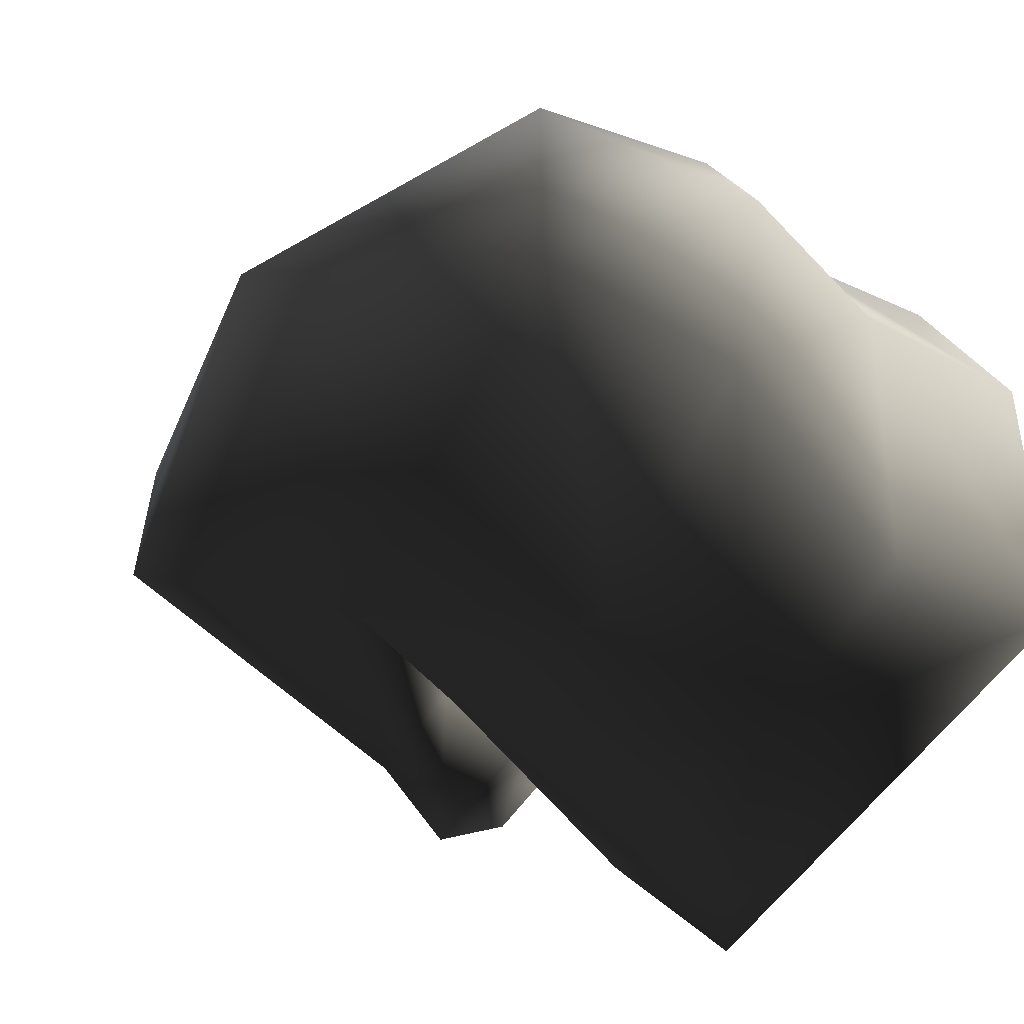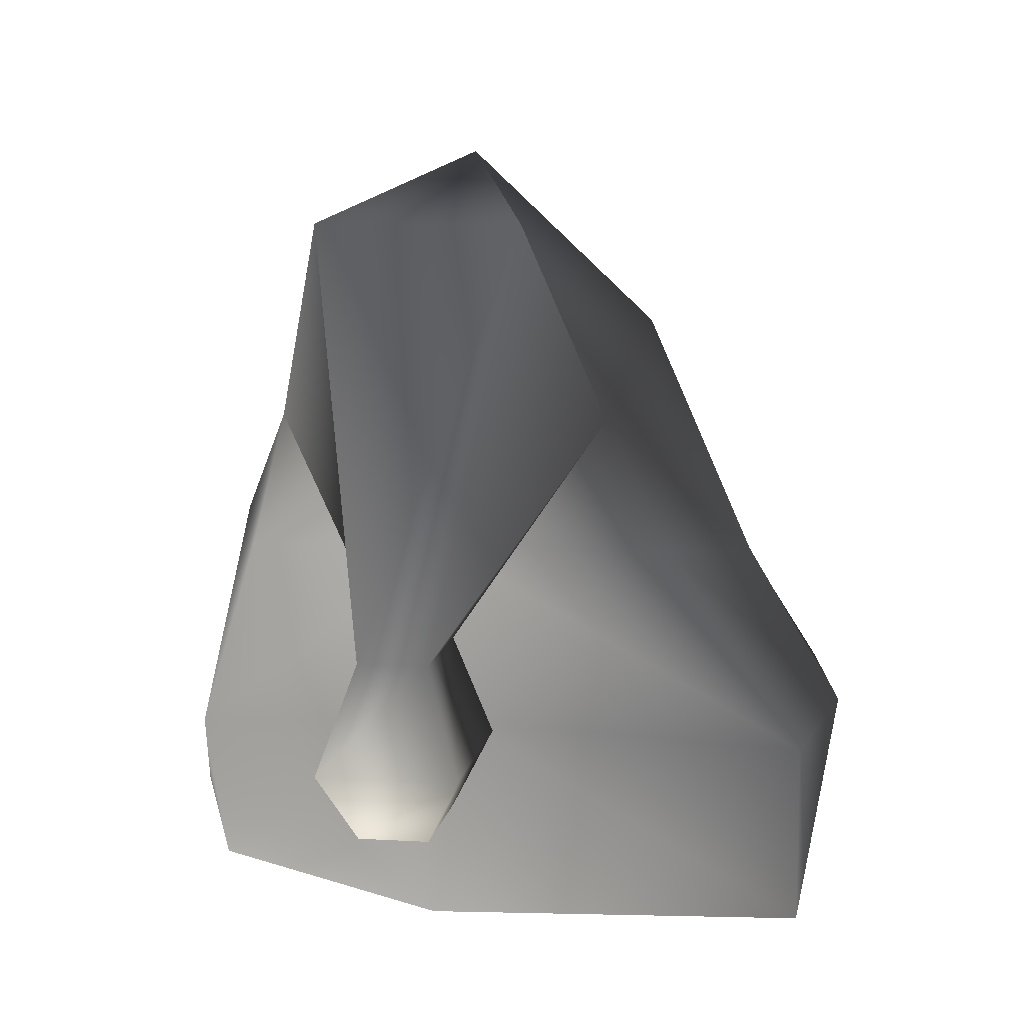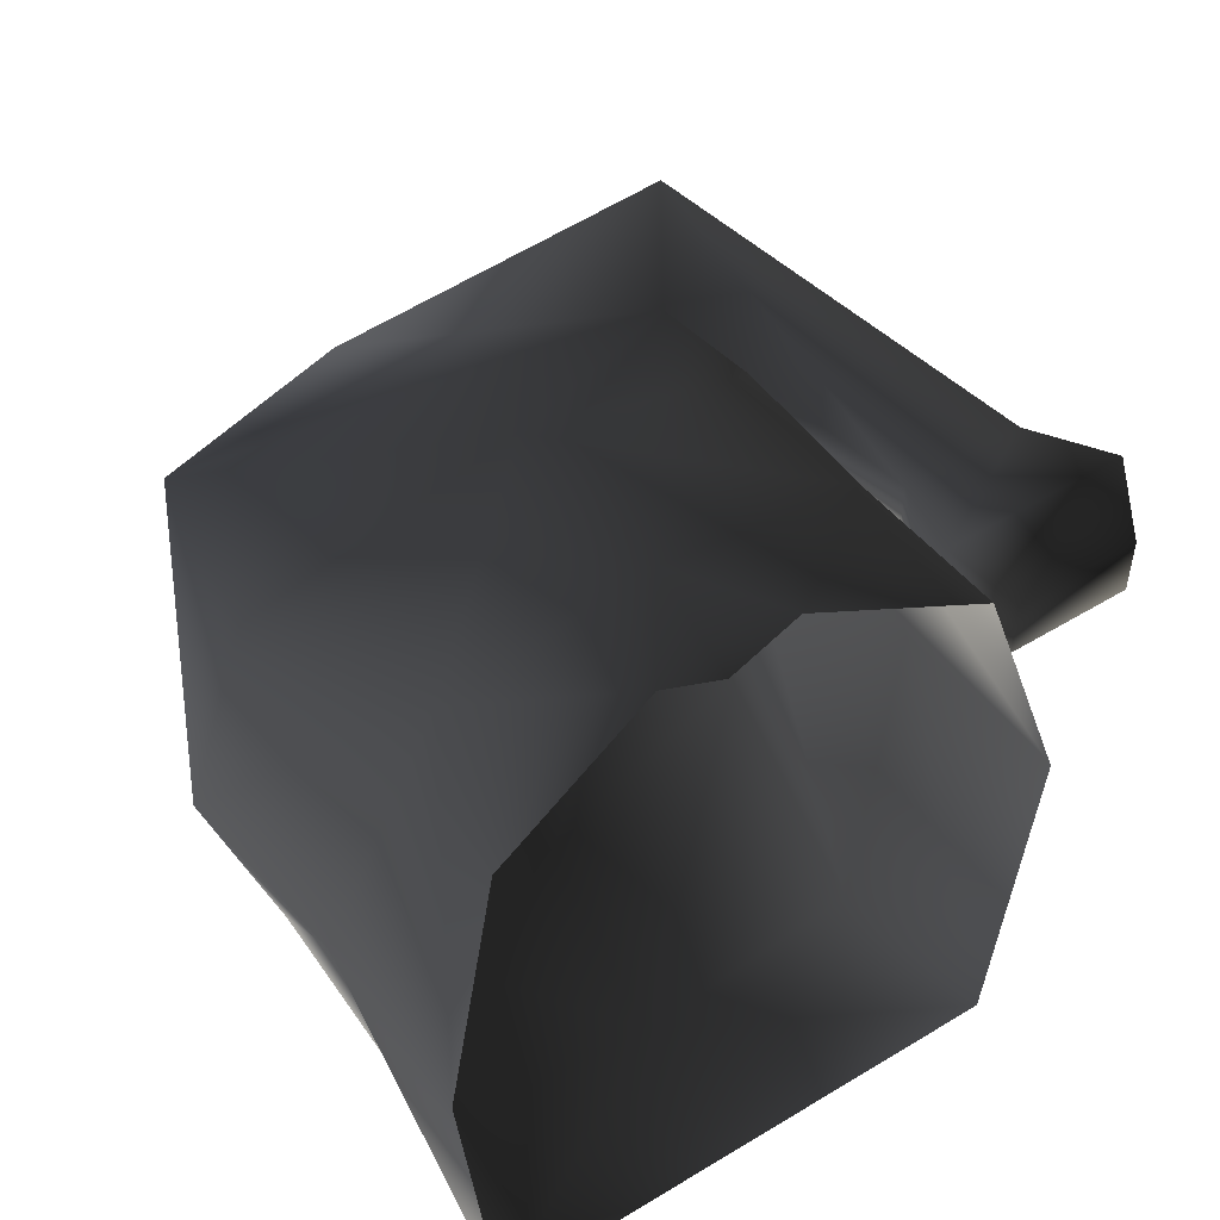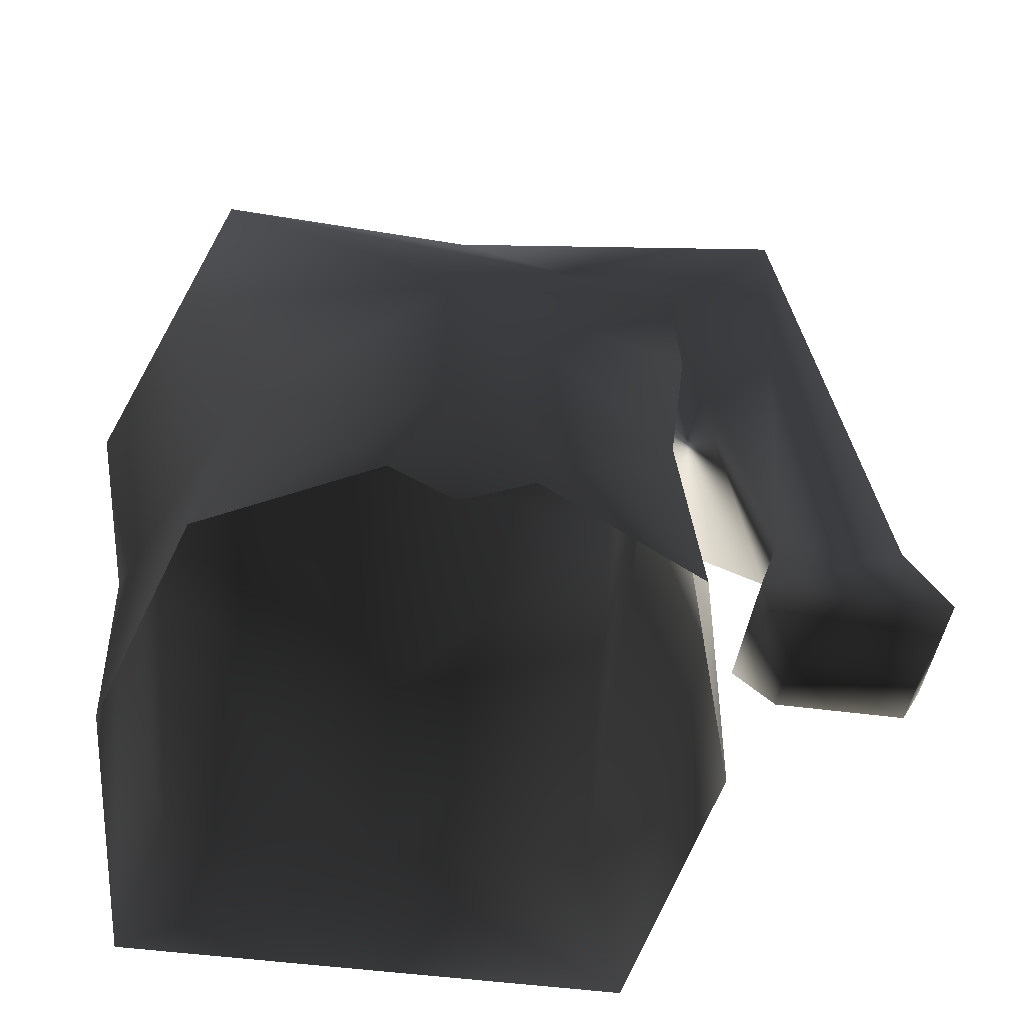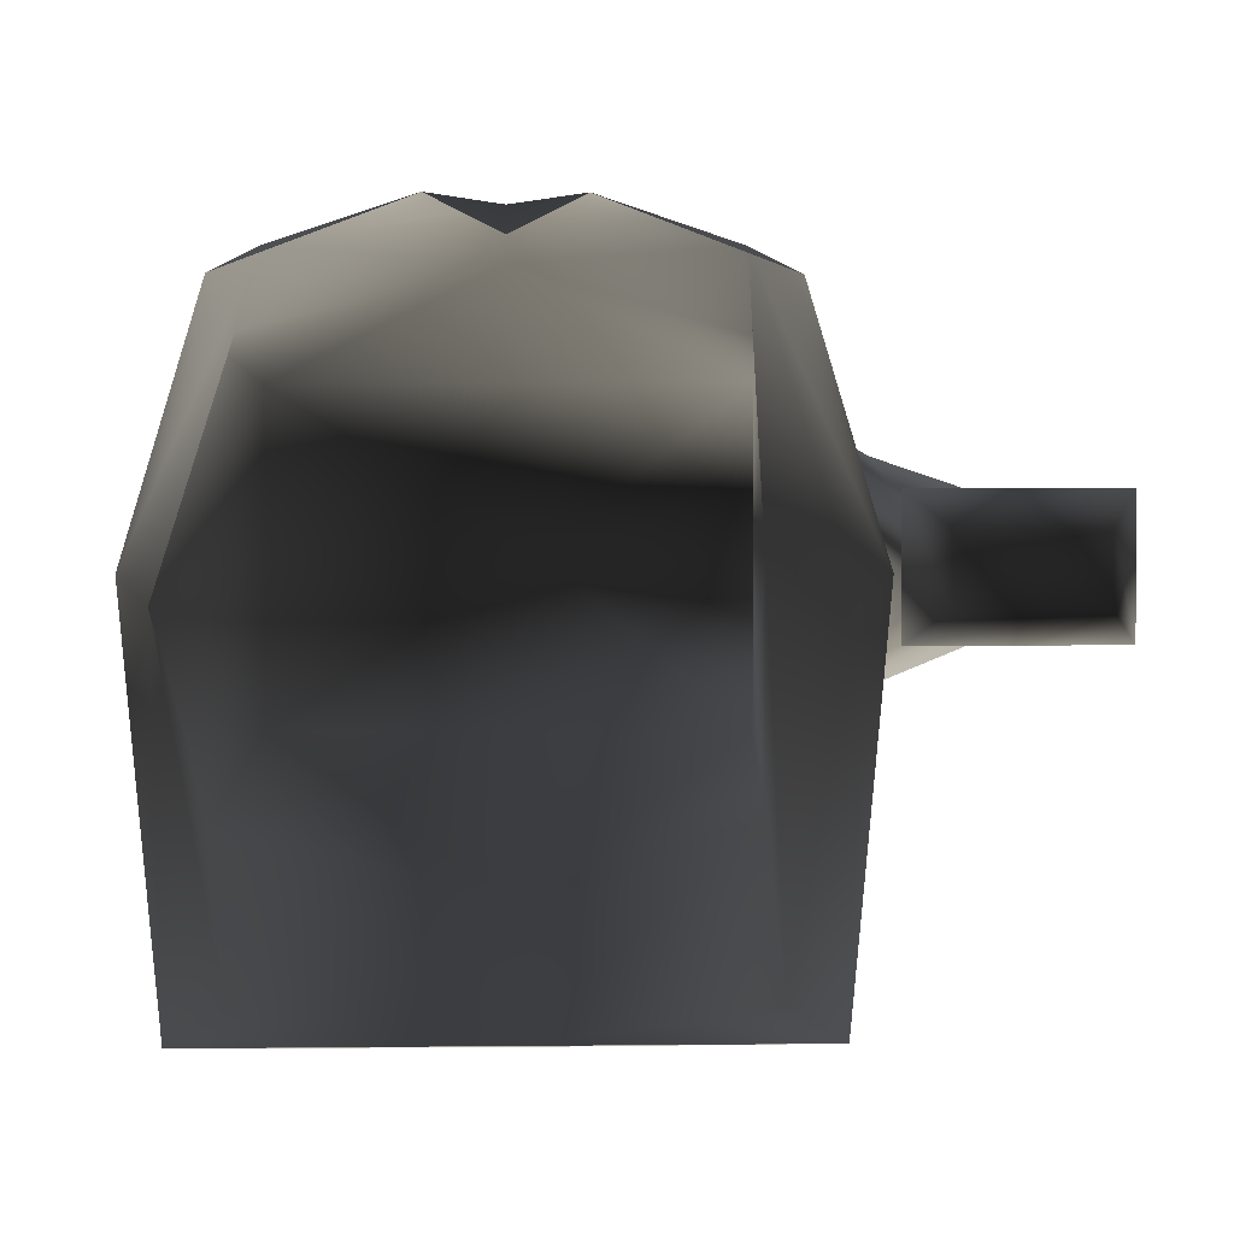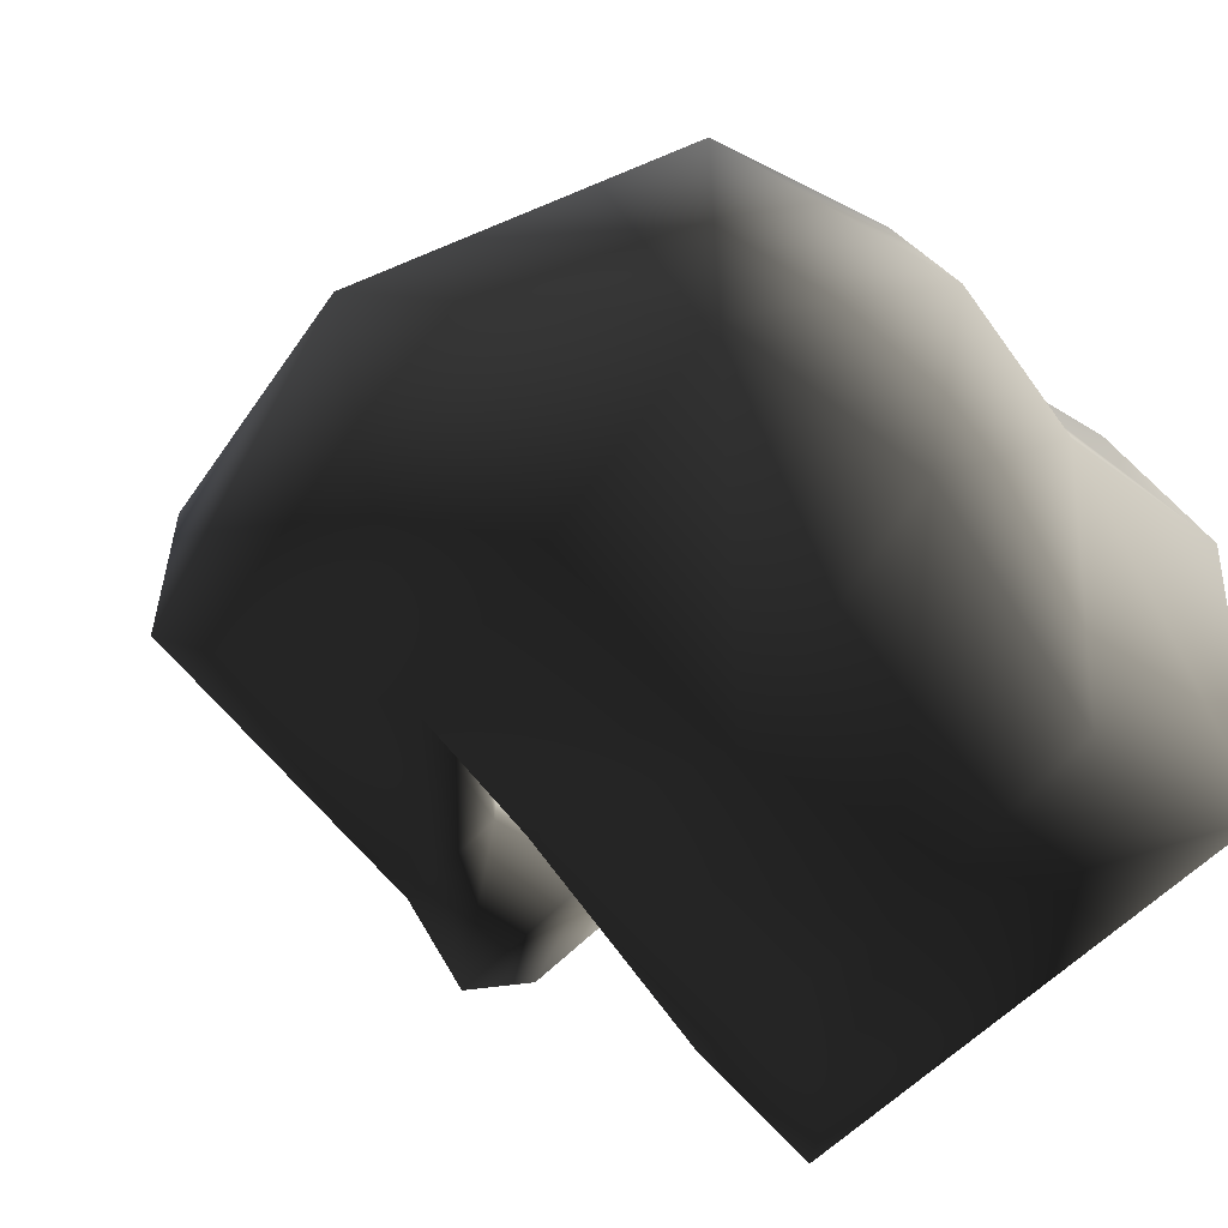
<metadata>
{"format":"obj","ext":"obj","renderer":"f3d","projection":"perspective","resolution":1024,"background":"white","views":[{"elev":-55.7,"azim":-123.4,"up":"+Z"},{"elev":8.8,"azim":98.8,"up":"+Y"},{"elev":51.4,"azim":-33.3,"up":"+Z"},{"elev":-45.2,"azim":-9.1,"up":"+Y"},{"elev":2.5,"azim":-2.2,"up":"+Z"},{"elev":-55.0,"azim":-131.7,"up":"+Z"}]}
</metadata>
<code>
o 366
v 1 207 7
v 11 205 10
v 11 205 4
v 7 199 2
v -7 201 2
v -7 201 12
v 7 199 12
v 11 193 8
v 15 193 8
v 15 193 6
v 11 193 6
v 7 195 7
v 7 195 0
v 0 194 -2
v -8 195 0
v -10 195 7
v -8 195 13
v 0 195 15
v 7 195 13
v 6 189 15
v 9 190 6
v 7 189 -4
v 0 189 -5
v -7 189 -4
v -9 190 6
v -6 189 15
v 0 189 16
v 10 190 5
v 10 190 9
v 16 190 9
v 16 190 5
v 15 188 6
v 11 188 6
v 11 188 8
v 15 188 8
v 2 186 16
v 7 185 14
v 0 186 15
v -2 186 16
v -7 185 14
v -9 184 7
v -8 184 -4
v 8 184 -4
v 9 184 7
f 1 2 3
f 1 3 4
f 1 4 5
f 1 5 6
f 1 6 7
f 1 7 2
f 2 7 8
f 2 8 9
f 2 9 3
f 3 9 10
f 3 10 4
f 4 10 11
f 4 11 7
f 4 7 12
f 4 12 13
f 4 13 14
f 4 14 5
f 5 14 15
f 5 15 16
f 5 16 6
f 6 16 17
f 6 17 18
f 6 18 7
f 7 18 19
f 7 19 12
f 12 19 20
f 12 20 21
f 12 21 22
f 12 22 13
f 13 22 23
f 13 23 14
f 14 23 15
f 15 23 24
f 15 24 25
f 15 25 16
f 16 25 26
f 16 26 17
f 17 26 18
f 18 26 27
f 18 27 20
f 18 20 19
f 7 11 8
f 8 11 28
f 8 28 29
f 8 29 9
f 9 29 30
f 9 30 10
f 10 30 31
f 10 31 11
f 11 31 28
f 28 31 32
f 28 32 33
f 28 33 29
f 29 33 34
f 29 34 30
f 30 34 35
f 30 35 31
f 31 35 32
f 32 35 34
f 32 34 33
f 36 37 20
f 36 20 27
f 36 27 38
f 38 27 39
f 39 27 26
f 39 26 40
f 40 26 41
f 41 26 25
f 41 25 42
f 42 25 24
f 42 24 23
f 42 23 43
f 43 23 22
f 43 22 21
f 43 21 44
f 44 21 20
f 44 20 37

</code>
